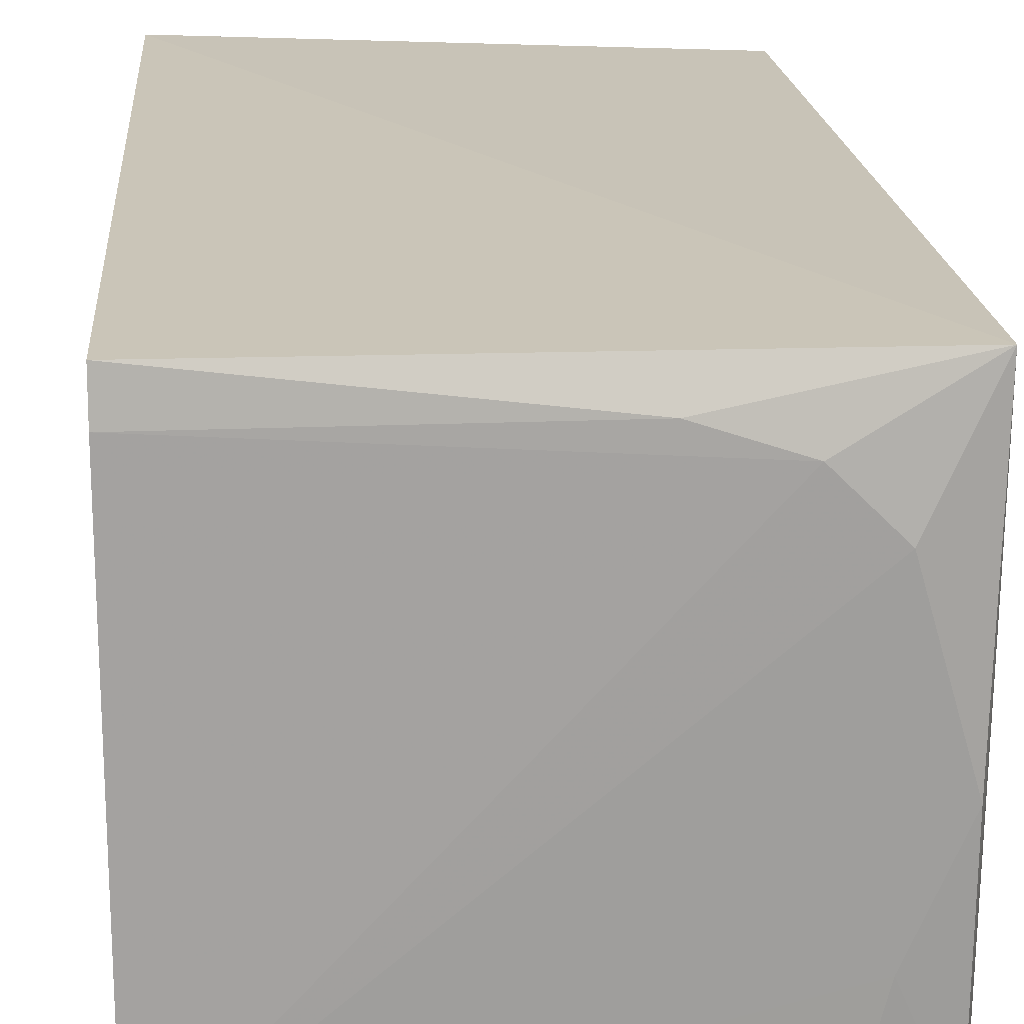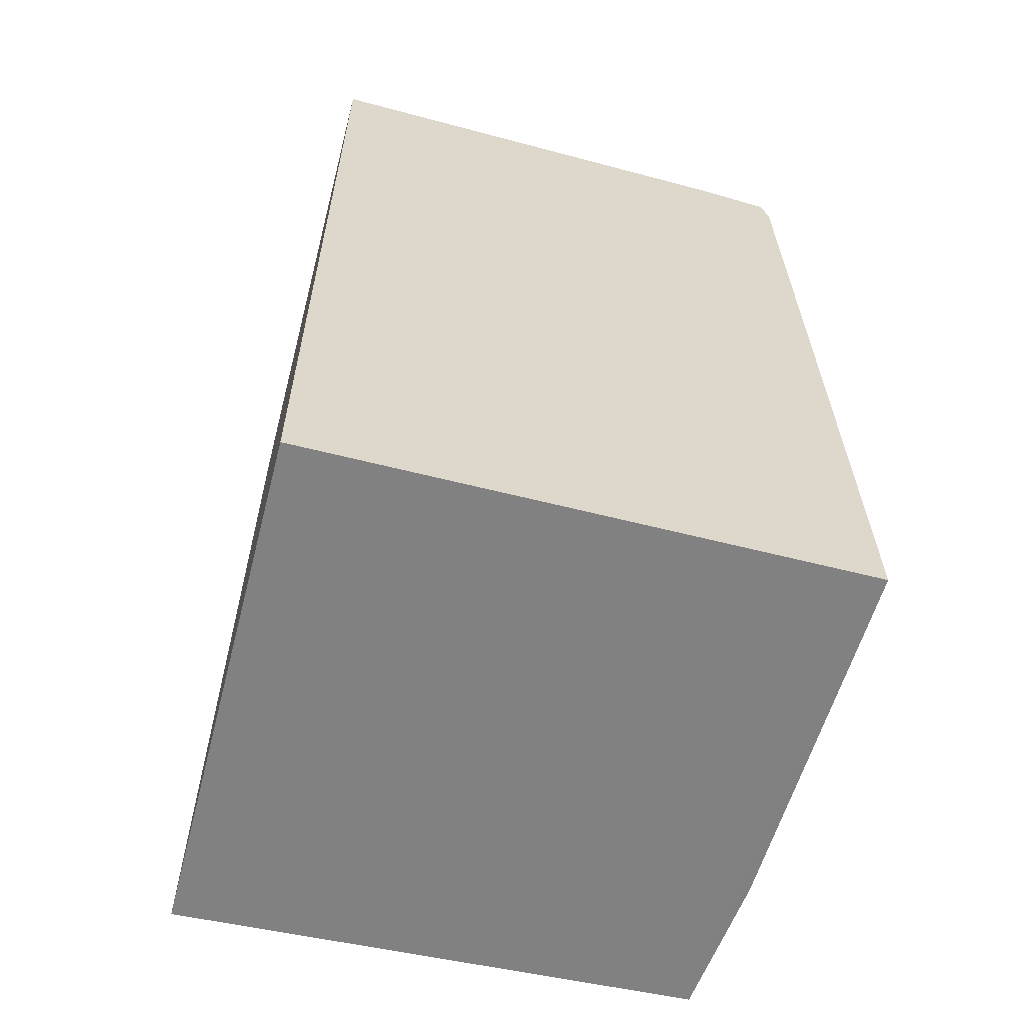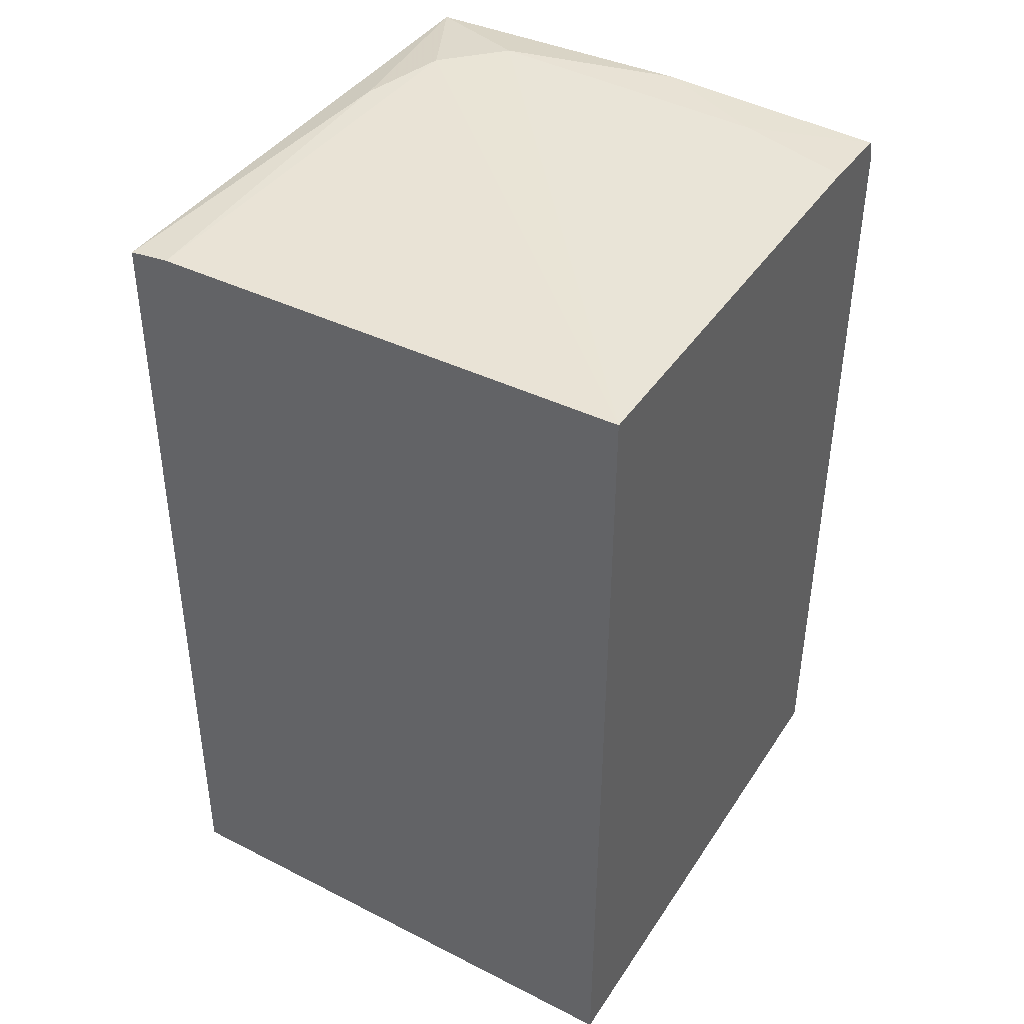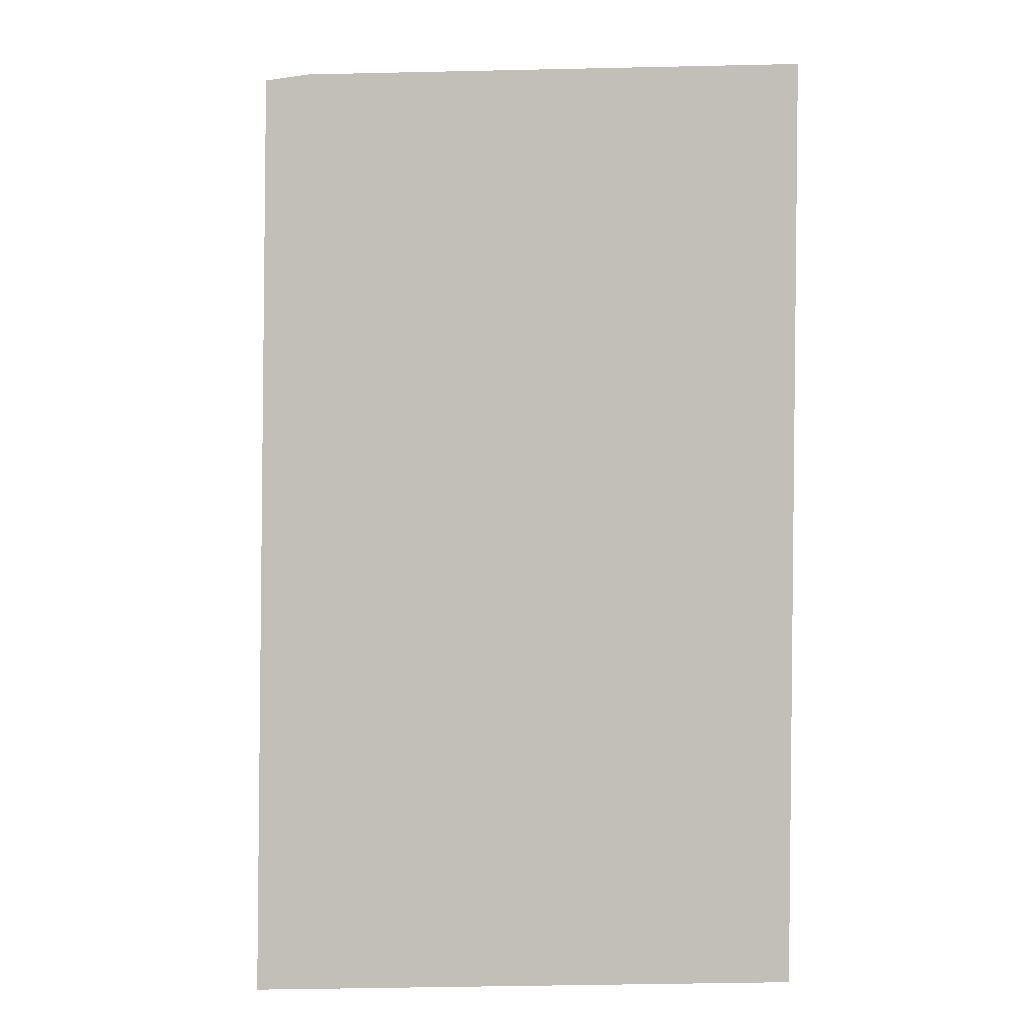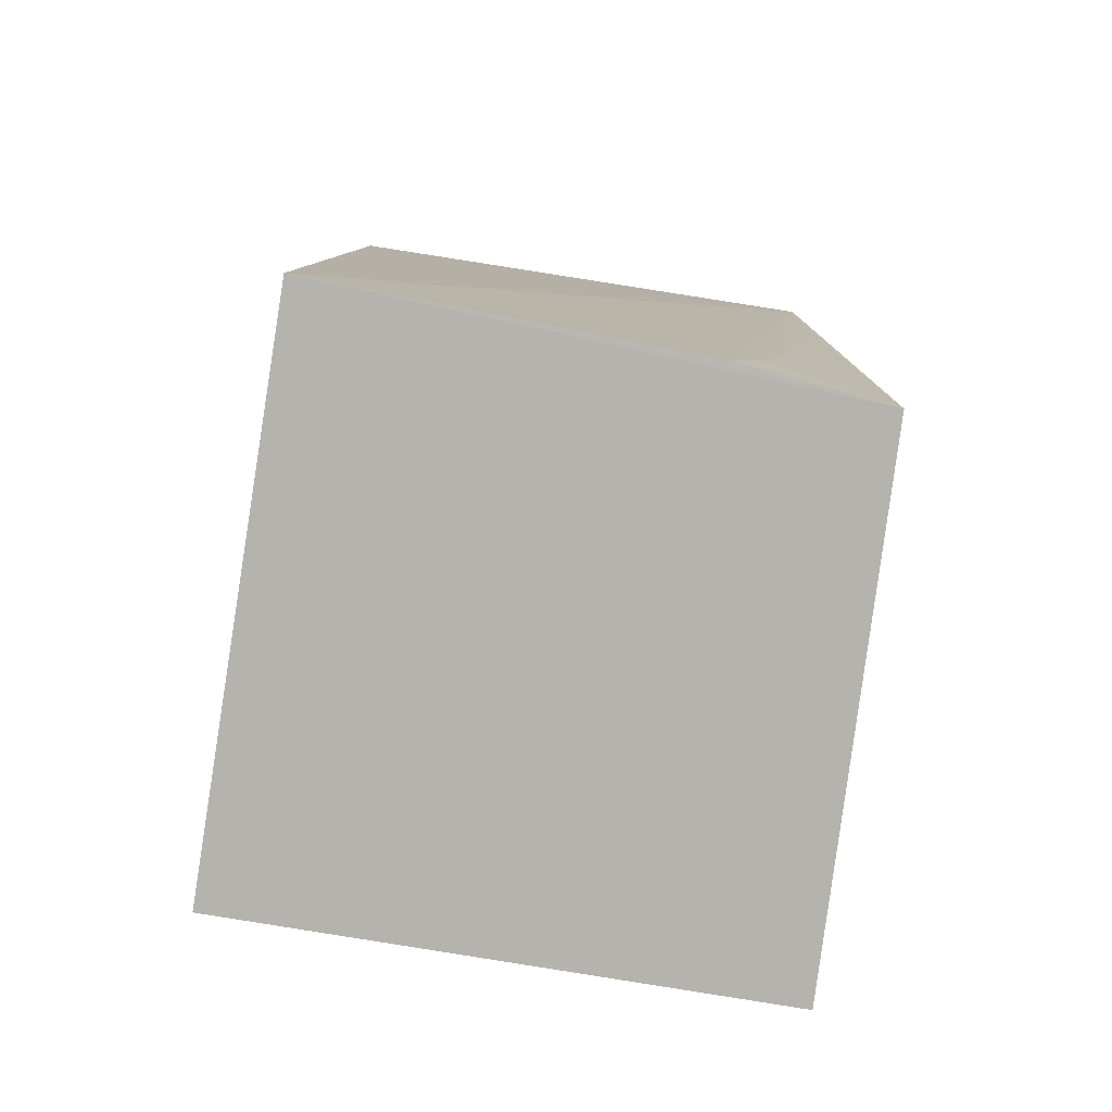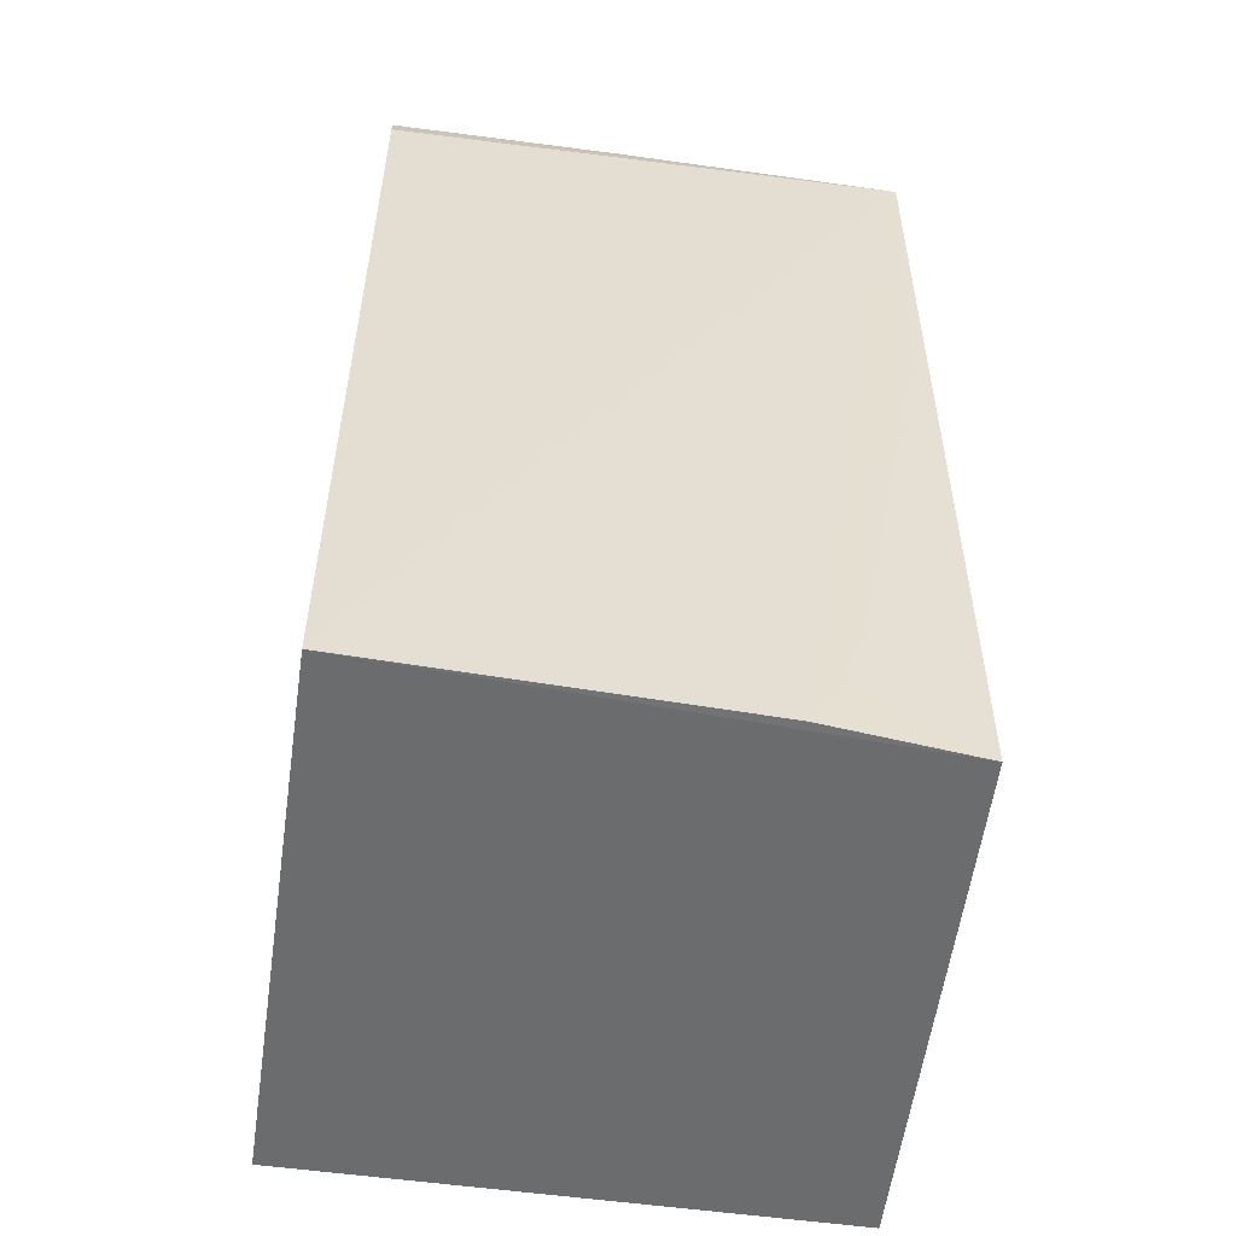
<metadata>
{"format":"obj","ext":"obj","renderer":"f3d","projection":"perspective","resolution":1024,"background":"white","views":[{"elev":19.3,"azim":-4.1,"up":"+Y"},{"elev":-60.5,"azim":-14.6,"up":"+Z"},{"elev":43.9,"azim":-59.1,"up":"+Z"},{"elev":4.0,"azim":-92.7,"up":"+Z"},{"elev":-79.9,"azim":80.6,"up":"+Z"},{"elev":-53.6,"azim":81.3,"up":"+Z"}]}
</metadata>
<code>
v 0.04434 0.0427 0.1466
v 0.04399 0.001644 0.1458
v 0.0449 0.001598 0.07605
v 0.0009718 0.04465 0.07604
v 0.0009641 0.001605 0.1498
v 0.04279 0.04296 0.07605
v 0.03943 0.01073 0.1486
v 0.000947 0.04335 0.1482
v 0.03714 0.001619 0.1486
v 0.0009702 0.001616 0.07604
v 0.04406 0.03101 0.07607
v 0.04336 0.001631 0.148
v 0.03499 0.0378 0.1486
v 0.04395 0.03555 0.08737
v 0.04347 0.01979 0.1482
v 0.02819 0.04004 0.1485
v 0.0395 0.03335 0.1486
v 0.04399 0.03352 0.08063
v 0.04399 0.04179 0.1215
v 0.0009418 0.04004 0.1487
f 1 2 3
f 6 4 1
f 8 1 4
f 9 5 3
f 9 7 5
f 10 3 5
f 10 6 3
f 10 4 6
f 11 1 3
f 11 3 6
f 12 2 1
f 12 7 9
f 12 9 3
f 12 3 2
f 15 12 1
f 15 7 12
f 16 13 1
f 16 1 8
f 17 13 5
f 17 5 7
f 17 7 15
f 17 15 1
f 17 1 13
f 18 11 6
f 18 6 14
f 18 14 1
f 18 1 11
f 19 14 6
f 19 6 1
f 19 1 14
f 20 16 8
f 20 5 13
f 20 13 16
f 20 10 5
f 20 8 4
f 20 4 10

</code>
